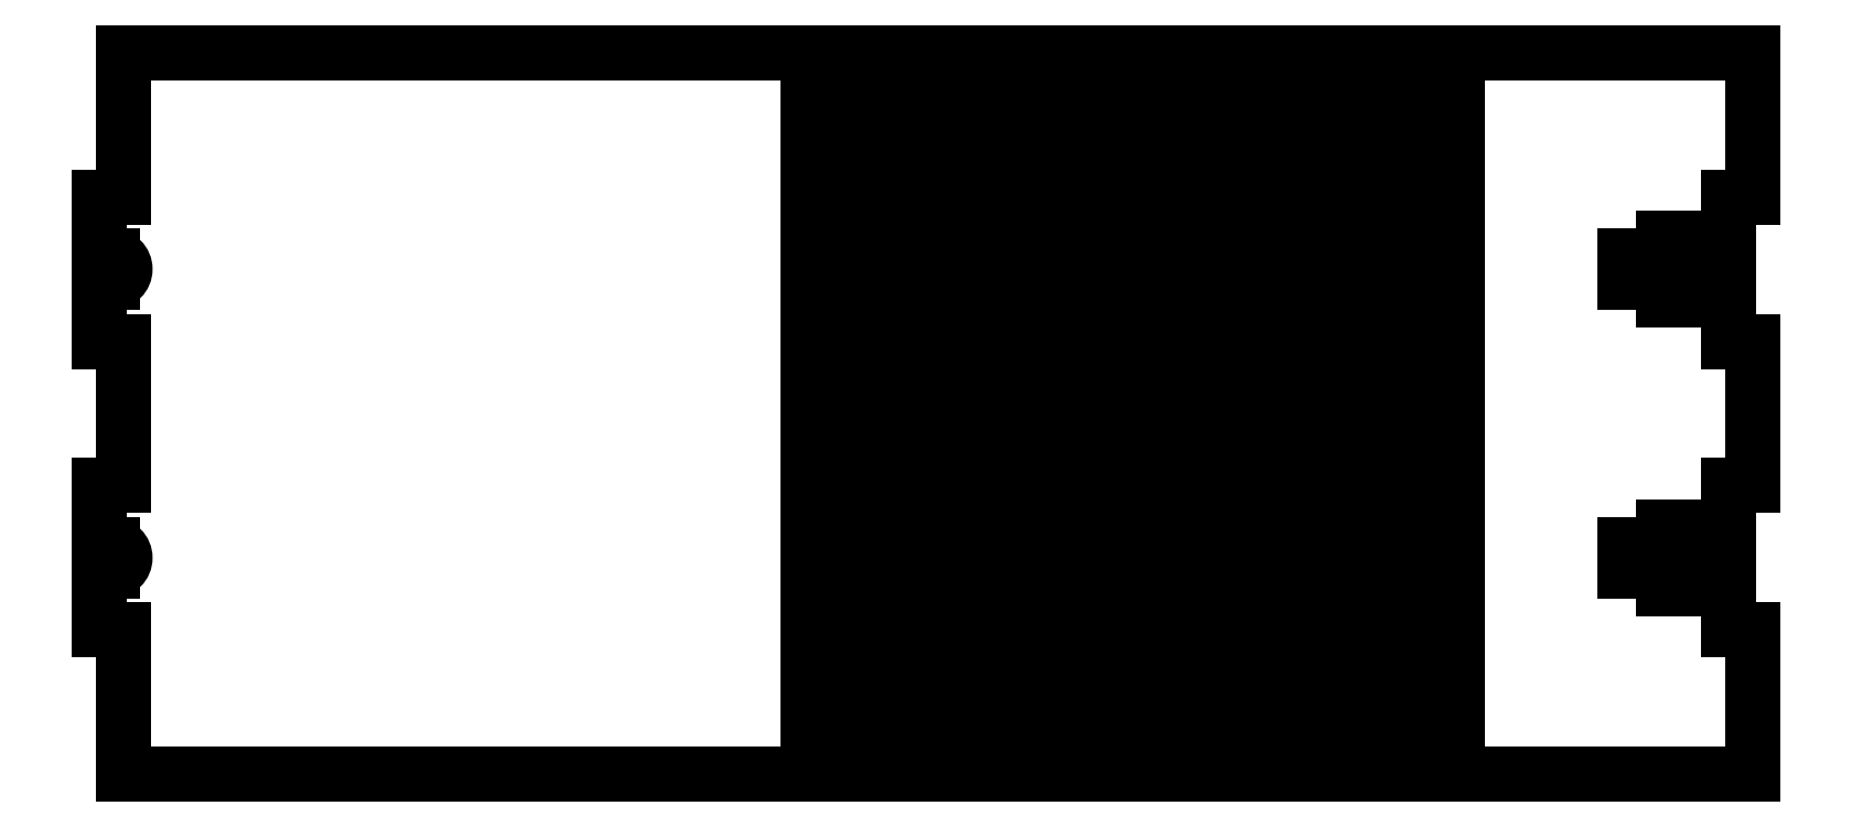
<metadata>
{"format":"dxf","ext":"dxf","renderer":"ezdxf+matplotlib","layout":"modelspace","background":"white","min_lineweight":24,"dpi":150}
</metadata>
<code>
0
SECTION
2
ENTITIES
0
LINE
360
10000048
8
VISIBLE
10
6.44
20
-3.333
30
0.12
11
6.59
21
-3.333
31
0.12
0
LINE
360
1000004A
8
VISIBLE
10
6.44
20
-3.333
30
0.12
11
6.44
21
-1.833
31
0.12
0
LINE
360
1000004C
8
VISIBLE
10
6.44
20
-1.833
30
0.12
11
6.59
21
-1.833
31
0.12
0
LINE
360
1000004E
8
VISIBLE
10
6.59
20
-3.333
30
0.12
11
6.59
21
-1.833
31
0.12
0
LINE
360
10000050
8
VISIBLE
10
6.44
20
-1.667
30
0.12
11
6.59
21
-1.667
31
0.12
0
LINE
360
10000052
8
VISIBLE
10
6.44
20
-1.667
30
0.12
11
6.44
21
-0.1667
31
0.12
0
LINE
360
10000054
8
VISIBLE
10
6.44
20
-0.1667
30
0.12
11
6.59
21
-0.1667
31
0.12
0
LINE
360
10000056
8
VISIBLE
10
6.59
20
-1.667
30
0.12
11
6.59
21
-0.1667
31
0.12
0
LINE
360
10000058
8
VISIBLE
10
4.94
20
-3.333
30
0.12
11
5.09
21
-3.333
31
0.12
0
LINE
360
1000005A
8
VISIBLE
10
4.94
20
-3.333
30
0.12
11
4.94
21
-1.833
31
0.12
0
LINE
360
1000005C
8
VISIBLE
10
4.94
20
-1.833
30
0.12
11
5.09
21
-1.833
31
0.12
0
LINE
360
1000005E
8
VISIBLE
10
5.09
20
-3.333
30
0.12
11
5.09
21
-1.833
31
0.12
0
LINE
360
10000060
8
VISIBLE
10
4.94
20
-1.667
30
0.12
11
5.09
21
-1.667
31
0.12
0
LINE
360
10000062
8
VISIBLE
10
4.94
20
-1.667
30
0.12
11
4.94
21
-0.1667
31
0.12
0
LINE
360
10000064
8
VISIBLE
10
4.94
20
-0.1667
30
0.12
11
5.09
21
-0.1667
31
0.12
0
LINE
360
10000066
8
VISIBLE
10
5.09
20
-1.667
30
0.12
11
5.09
21
-0.1667
31
0.12
0
LINE
360
10000068
8
VISIBLE
10
5.44
20
-3.333
30
0.12
11
5.59
21
-3.333
31
0.12
0
LINE
360
1000006A
8
VISIBLE
10
5.44
20
-3.333
30
0.12
11
5.44
21
-1.833
31
0.12
0
LINE
360
1000006C
8
VISIBLE
10
5.44
20
-1.833
30
0.12
11
5.59
21
-1.833
31
0.12
0
LINE
360
1000006E
8
VISIBLE
10
5.59
20
-3.333
30
0.12
11
5.59
21
-1.833
31
0.12
0
LINE
360
10000070
8
VISIBLE
10
5.44
20
-1.667
30
0.12
11
5.59
21
-1.667
31
0.12
0
LINE
360
10000072
8
VISIBLE
10
5.44
20
-1.667
30
0.12
11
5.44
21
-0.1667
31
0.12
0
LINE
360
10000074
8
VISIBLE
10
5.44
20
-0.1667
30
0.12
11
5.59
21
-0.1667
31
0.12
0
LINE
360
10000076
8
VISIBLE
10
5.59
20
-1.667
30
0.12
11
5.59
21
-0.1667
31
0.12
0
LINE
360
10000078
8
VISIBLE
10
5.94
20
-3.333
30
0.12
11
6.09
21
-3.333
31
0.12
0
LINE
360
1000007A
8
VISIBLE
10
5.94
20
-3.333
30
0.12
11
5.94
21
-1.833
31
0.12
0
LINE
360
1000007C
8
VISIBLE
10
5.94
20
-1.833
30
0.12
11
6.09
21
-1.833
31
0.12
0
LINE
360
1000007E
8
VISIBLE
10
6.09
20
-3.333
30
0.12
11
6.09
21
-1.833
31
0.12
0
LINE
360
10000080
8
VISIBLE
10
5.94
20
-1.667
30
0.12
11
6.09
21
-1.667
31
0.12
0
LINE
360
10000082
8
VISIBLE
10
5.94
20
-1.667
30
0.12
11
5.94
21
-0.1667
31
0.12
0
LINE
360
10000084
8
VISIBLE
10
5.94
20
-0.1667
30
0.12
11
6.09
21
-0.1667
31
0.12
0
LINE
360
10000086
8
VISIBLE
10
6.09
20
-1.667
30
0.12
11
6.09
21
-0.1667
31
0.12
0
LINE
360
10000088
8
VISIBLE
10
4.44
20
-3.333
30
0.12
11
4.59
21
-3.333
31
0.12
0
LINE
360
1000008A
8
VISIBLE
10
4.44
20
-3.333
30
0.12
11
4.44
21
-1.833
31
0.12
0
LINE
360
1000008C
8
VISIBLE
10
4.44
20
-1.833
30
0.12
11
4.59
21
-1.833
31
0.12
0
LINE
360
1000008E
8
VISIBLE
10
4.59
20
-3.333
30
0.12
11
4.59
21
-1.833
31
0.12
0
LINE
360
10000090
8
VISIBLE
10
4.44
20
-1.667
30
0.12
11
4.59
21
-1.667
31
0.12
0
LINE
360
10000092
8
VISIBLE
10
4.44
20
-1.667
30
0.12
11
4.44
21
-0.1667
31
0.12
0
LINE
360
10000094
8
VISIBLE
10
4.44
20
-0.1667
30
0.12
11
4.59
21
-0.1667
31
0.12
0
LINE
360
10000096
8
VISIBLE
10
4.59
20
-1.667
30
0.12
11
4.59
21
-0.1667
31
0.12
0
LINE
360
10000098
8
VISIBLE
10
3.94
20
-1.667
30
0.12
11
4.09
21
-1.667
31
0.12
0
LINE
360
1000009A
8
VISIBLE
10
3.94
20
-1.667
30
0.12
11
3.94
21
-0.1667
31
0.12
0
LINE
360
1000009C
8
VISIBLE
10
3.94
20
-0.1667
30
0.12
11
4.09
21
-0.1667
31
0.12
0
LINE
360
1000009E
8
VISIBLE
10
4.09
20
-1.667
30
0.12
11
4.09
21
-0.1667
31
0.12
0
LINE
360
100000A0
8
VISIBLE
10
3.94
20
-3.333
30
0.12
11
4.09
21
-3.333
31
0.12
0
LINE
360
100000A2
8
VISIBLE
10
3.94
20
-3.333
30
0.12
11
3.94
21
-1.833
31
0.12
0
LINE
360
100000A4
8
VISIBLE
10
3.94
20
-1.833
30
0.12
11
4.09
21
-1.833
31
0.12
0
LINE
360
100000A6
8
VISIBLE
10
4.09
20
-3.333
30
0.12
11
4.09
21
-1.833
31
0.12
0
LINE
360
100000A8
8
VISIBLE
10
3.44
20
-1.667
30
0.12
11
3.59
21
-1.667
31
0.12
0
LINE
360
100000AA
8
VISIBLE
10
3.44
20
-1.667
30
0.12
11
3.44
21
-0.1667
31
0.12
0
LINE
360
100000AC
8
VISIBLE
10
3.44
20
-0.1667
30
0.12
11
3.59
21
-0.1667
31
0.12
0
LINE
360
100000AE
8
VISIBLE
10
3.59
20
-1.667
30
0.12
11
3.59
21
-0.1667
31
0.12
0
LINE
360
100000B0
8
VISIBLE
10
3.44
20
-3.333
30
0.12
11
3.44
21
-1.833
31
0.12
0
LINE
360
100000B2
8
VISIBLE
10
3.44
20
-1.833
30
0.12
11
3.59
21
-1.833
31
0.12
0
LINE
360
100000B4
8
VISIBLE
10
3.59
20
-3.333
30
0.12
11
3.59
21
-1.833
31
0.12
0
LINE
360
100000B6
8
VISIBLE
10
3.44
20
-3.333
30
0.12
11
3.59
21
-3.333
31
0.12
0
LINE
360
100000B8
8
VISIBLE
10
3.69
20
-1
30
0.12
11
3.69
21
-2.5
31
0.12
0
LINE
360
100000BA
8
VISIBLE
10
3.69
20
-1
30
0.12
11
3.84
21
-1
31
0.12
0
LINE
360
100000BC
8
VISIBLE
10
3.84
20
-1
30
0.12
11
3.84
21
-2.5
31
0.12
0
LINE
360
100000BE
8
VISIBLE
10
3.69
20
-2.5
30
0.12
11
3.84
21
-2.5
31
0.12
0
LINE
360
100000C0
8
VISIBLE
10
4.69
20
-1
30
0.12
11
4.69
21
-2.5
31
0.12
0
LINE
360
100000C2
8
VISIBLE
10
4.69
20
-1
30
0.12
11
4.84
21
-1
31
0.12
0
LINE
360
100000C4
8
VISIBLE
10
4.84
20
-1
30
0.12
11
4.84
21
-2.5
31
0.12
0
LINE
360
100000C6
8
VISIBLE
10
4.69
20
-2.5
30
0.12
11
4.84
21
-2.5
31
0.12
0
LINE
360
100000C8
8
VISIBLE
10
4.19
20
-1
30
0.12
11
4.19
21
-2.5
31
0.12
0
LINE
360
100000CA
8
VISIBLE
10
4.19
20
-1
30
0.12
11
4.34
21
-1
31
0.12
0
LINE
360
100000CC
8
VISIBLE
10
4.34
20
-1
30
0.12
11
4.34
21
-2.5
31
0.12
0
LINE
360
100000CE
8
VISIBLE
10
4.19
20
-2.5
30
0.12
11
4.34
21
-2.5
31
0.12
0
LINE
360
100000D0
8
VISIBLE
10
5.69
20
-1
30
0.12
11
5.69
21
-2.5
31
0.12
0
LINE
360
100000D2
8
VISIBLE
10
5.69
20
-1
30
0.12
11
5.84
21
-1
31
0.12
0
LINE
360
100000D4
8
VISIBLE
10
5.84
20
-1
30
0.12
11
5.84
21
-2.5
31
0.12
0
LINE
360
100000D6
8
VISIBLE
10
5.69
20
-2.5
30
0.12
11
5.84
21
-2.5
31
0.12
0
LINE
360
100000D8
8
VISIBLE
10
5.19
20
-1
30
0.12
11
5.19
21
-2.5
31
0.12
0
LINE
360
100000DA
8
VISIBLE
10
5.19
20
-1
30
0.12
11
5.34
21
-1
31
0.12
0
LINE
360
100000DC
8
VISIBLE
10
5.34
20
-1
30
0.12
11
5.34
21
-2.5
31
0.12
0
LINE
360
100000DE
8
VISIBLE
10
5.19
20
-2.5
30
0.12
11
5.34
21
-2.5
31
0.12
0
LINE
360
1e+05
8
VISIBLE
10
6.19
20
-1
30
0.12
11
6.19
21
-2.5
31
0.12
0
LINE
360
1e+07
8
VISIBLE
10
6.19
20
-1
30
0.12
11
6.34
21
-1
31
0.12
0
LINE
360
1e+09
8
VISIBLE
10
6.34
20
-1
30
0.12
11
6.34
21
-2.5
31
0.12
0
LINE
360
1e+11
8
VISIBLE
10
6.19
20
-2.5
30
0.12
11
6.34
21
-2.5
31
0.12
0
ARC
360
1e+13
8
VISIBLE
10
0.0625
20
-1.05
30
0.12
40
0.0625
50
270
51
90
0
LINE
360
100000EA
8
VISIBLE
10
0.0625
20
-1.113
30
0.12
11
0
21
-1.113
31
0.12
0
LINE
360
100000EF
8
VISIBLE
10
0
20
-1.113
30
0.12
11
0
21
-1.4
31
0.12
0
LINE
360
100000F4
8
VISIBLE
10
0
20
-1.4
30
0.12
11
0.12
21
-1.4
31
0.12
0
LINE
360
100000F9
8
VISIBLE
10
0.12
20
-1.4
30
0.12
11
0.12
21
-2.1
31
0.12
0
LINE
360
100000FE
8
VISIBLE
10
1e-16
20
-2.1
30
0.12
11
0.12
21
-2.1
31
0.12
0
LINE
360
10000103
8
VISIBLE
10
1e-16
20
-2.1
30
0.12
11
0
21
-2.388
31
0.12
0
LINE
360
10000108
8
VISIBLE
10
0.0625
20
-2.388
30
0.12
11
0
21
-2.388
31
0.12
0
ARC
360
1000010D
8
VISIBLE
10
0.0625
20
-2.45
30
0.12
40
0.0625
50
270
51
90
0
LINE
360
1000010F
8
VISIBLE
10
0.0625
20
-2.513
30
0.12
11
0
21
-2.513
31
0.12
0
LINE
360
10000111
8
VISIBLE
10
0
20
-2.513
30
0.12
11
0
21
-2.8
31
0.12
0
LINE
360
10000113
8
VISIBLE
10
0
20
-2.8
30
0.12
11
0.12
21
-2.8
31
0.12
0
LINE
360
10000115
8
VISIBLE
10
0.12
20
-3.5
30
0.12
11
0.12
21
-2.8
31
0.12
0
LINE
360
10000117
8
VISIBLE
10
0.12
20
-3.5
30
0.12
11
3.69
21
-3.5
31
0.12
0
LINE
360
10000119
8
VISIBLE
10
3.69
20
-2.667
30
0.12
11
3.69
21
-3.5
31
0.12
0
LINE
360
1000011B
8
VISIBLE
10
3.69
20
-2.667
30
0.12
11
3.84
21
-2.667
31
0.12
0
LINE
360
1000011D
8
VISIBLE
10
3.84
20
-2.667
30
0.12
11
3.84
21
-3.5
31
0.12
0
LINE
360
1000011F
8
VISIBLE
10
3.84
20
-3.5
30
0.12
11
4.19
21
-3.5
31
0.12
0
LINE
360
10000121
8
VISIBLE
10
4.19
20
-2.667
30
0.12
11
4.19
21
-3.5
31
0.12
0
LINE
360
10000123
8
VISIBLE
10
4.19
20
-2.667
30
0.12
11
4.34
21
-2.667
31
0.12
0
LINE
360
10000128
8
VISIBLE
10
4.34
20
-2.667
30
0.12
11
4.34
21
-3.5
31
0.12
0
LINE
360
1000012D
8
VISIBLE
10
4.34
20
-3.5
30
0.12
11
4.69
21
-3.5
31
0.12
0
LINE
360
10000132
8
VISIBLE
10
4.69
20
-2.667
30
0.12
11
4.69
21
-3.5
31
0.12
0
LINE
360
10000137
8
VISIBLE
10
4.69
20
-2.667
30
0.12
11
4.84
21
-2.667
31
0.12
0
LINE
360
1000013C
8
VISIBLE
10
4.84
20
-2.667
30
0.12
11
4.84
21
-3.5
31
0.12
0
LINE
360
10000141
8
VISIBLE
10
4.84
20
-3.5
30
0.12
11
5.19
21
-3.5
31
0.12
0
LINE
360
10000146
8
VISIBLE
10
5.19
20
-2.667
30
0.12
11
5.19
21
-3.5
31
0.12
0
LINE
360
1000014B
8
VISIBLE
10
5.19
20
-2.667
30
0.12
11
5.34
21
-2.667
31
0.12
0
LINE
360
10000150
8
VISIBLE
10
5.34
20
-2.667
30
0.12
11
5.34
21
-3.5
31
0.12
0
LINE
360
10000155
8
VISIBLE
10
5.34
20
-3.5
30
0.12
11
5.69
21
-3.5
31
0.12
0
LINE
360
1000015A
8
VISIBLE
10
5.69
20
-2.667
30
0.12
11
5.69
21
-3.5
31
0.12
0
LINE
360
1000015F
8
VISIBLE
10
5.69
20
-2.667
30
0.12
11
5.84
21
-2.667
31
0.12
0
LINE
360
10000164
8
VISIBLE
10
5.84
20
-2.667
30
0.12
11
5.84
21
-3.5
31
0.12
0
LINE
360
10000169
8
VISIBLE
10
5.84
20
-3.5
30
0.12
11
6.19
21
-3.5
31
0.12
0
LINE
360
1000016E
8
VISIBLE
10
6.19
20
-2.667
30
0.12
11
6.19
21
-3.5
31
0.12
0
LINE
360
10000173
8
VISIBLE
10
6.19
20
-2.667
30
0.12
11
6.34
21
-2.667
31
0.12
0
LINE
360
10000178
8
VISIBLE
10
6.34
20
-2.667
30
0.12
11
6.34
21
-3.5
31
0.12
0
LINE
360
1000017D
8
VISIBLE
10
6.34
20
-3.5
30
0.12
11
8.022
21
-3.5
31
0.12
0
LINE
360
10000182
8
VISIBLE
10
8.022
20
-2.8
30
0.12
11
8.022
21
-3.5
31
0.12
0
LINE
360
10000187
8
VISIBLE
10
8.022
20
-2.8
30
0.12
11
7.902
21
-2.8
31
0.12
0
LINE
360
1000018C
8
VISIBLE
10
7.902
20
-2.8
30
0.12
11
7.902
21
-2.515
31
0.12
0
LINE
360
10000191
8
VISIBLE
10
7.714
20
-2.515
30
0.12
11
7.902
21
-2.515
31
0.12
0
LINE
360
10000196
8
VISIBLE
10
7.714
20
-2.6
30
0.12
11
7.714
21
-2.515
31
0.12
0
LINE
360
1000019B
8
VISIBLE
10
7.714
20
-2.6
30
0.12
11
7.589
21
-2.6
31
0.12
0
LINE
360
100001A0
8
VISIBLE
10
7.589
20
-2.6
30
0.12
11
7.589
21
-2.515
31
0.12
0
LINE
360
100001A5
8
VISIBLE
10
7.402
20
-2.515
30
0.12
11
7.589
21
-2.515
31
0.12
0
LINE
360
100001AA
8
VISIBLE
10
7.402
20
-2.515
30
0.12
11
7.402
21
-2.385
31
0.12
0
LINE
360
100001AF
8
VISIBLE
10
7.402
20
-2.385
30
0.12
11
7.589
21
-2.385
31
0.12
0
LINE
360
100001B4
8
VISIBLE
10
7.589
20
-2.385
30
0.12
11
7.589
21
-2.3
31
0.12
0
LINE
360
100001B9
8
VISIBLE
10
7.714
20
-2.3
30
0.12
11
7.589
21
-2.3
31
0.12
0
LINE
360
100001BE
8
VISIBLE
10
7.714
20
-2.385
30
0.12
11
7.714
21
-2.3
31
0.12
0
LINE
360
100001C3
8
VISIBLE
10
7.714
20
-2.385
30
0.12
11
7.902
21
-2.385
31
0.12
0
LINE
360
100001C8
8
VISIBLE
10
7.902
20
-2.385
30
0.12
11
7.902
21
-2.1
31
0.12
0
LINE
360
100001CD
8
VISIBLE
10
8.022
20
-2.1
30
0.12
11
7.902
21
-2.1
31
0.12
0
LINE
360
100001D2
8
VISIBLE
10
8.022
20
-1.4
30
0.12
11
8.022
21
-2.1
31
0.12
0
LINE
360
100001D7
8
VISIBLE
10
8.022
20
-1.4
30
0.12
11
7.902
21
-1.4
31
0.12
0
LINE
360
100001DC
8
VISIBLE
10
7.902
20
-1.115
30
0.12
11
7.902
21
-1.4
31
0.12
0
LINE
360
1e+06
8
VISIBLE
10
7.714
20
-1.115
30
0.12
11
7.902
21
-1.115
31
0.12
0
LINE
360
1e+11
8
VISIBLE
10
7.714
20
-1.2
30
0.12
11
7.714
21
-1.115
31
0.12
0
LINE
360
100001EB
8
VISIBLE
10
7.714
20
-1.2
30
0.12
11
7.589
21
-1.2
31
0.12
0
LINE
360
100001F0
8
VISIBLE
10
7.589
20
-1.2
30
0.12
11
7.589
21
-1.115
31
0.12
0
LINE
360
100001F5
8
VISIBLE
10
7.402
20
-1.115
30
0.12
11
7.589
21
-1.115
31
0.12
0
LINE
360
100001FA
8
VISIBLE
10
7.402
20
-1.115
30
0.12
11
7.402
21
-0.985
31
0.12
0
LINE
360
100001FF
8
VISIBLE
10
7.402
20
-0.985
30
0.12
11
7.589
21
-0.985
31
0.12
0
LINE
360
10000204
8
VISIBLE
10
7.589
20
-0.985
30
0.12
11
7.589
21
-0.9
31
0.12
0
LINE
360
10000209
8
VISIBLE
10
7.714
20
-0.9
30
0.12
11
7.589
21
-0.9
31
0.12
0
LINE
360
1000020E
8
VISIBLE
10
7.714
20
-0.985
30
0.12
11
7.714
21
-0.9
31
0.12
0
LINE
360
10000213
8
VISIBLE
10
7.714
20
-0.985
30
0.12
11
7.902
21
-0.985
31
0.12
0
LINE
360
10000218
8
VISIBLE
10
7.902
20
-0.7
30
0.12
11
7.902
21
-0.985
31
0.12
0
LINE
360
1000021D
8
VISIBLE
10
8.022
20
-0.7
30
0.12
11
7.902
21
-0.7
31
0.12
0
LINE
360
10000222
8
VISIBLE
10
8.022
20
0
30
0.12
11
8.022
21
-0.7
31
0.12
0
POLYLINE
360
10000229
8
VISIBLE
66
     1
10
0
20
0
30
0
70
     8
0
VERTEX
8
VISIBLE
10
6.59
20
0
30
0.12
70
    32
0
VERTEX
8
VISIBLE
10
8.022
20
0
30
0.12
70
    32
0
SEQEND
8
VISIBLE
0
LINE
360
1000022C
8
VISIBLE
10
6.44
20
0
30
0.12
11
6.59
21
0
31
0.12
0
POLYLINE
360
10000233
8
VISIBLE
66
     1
10
0
20
0
30
0
70
     8
0
VERTEX
8
VISIBLE
10
6.34
20
0
30
0.12
70
    32
0
VERTEX
8
VISIBLE
10
6.44
20
0
30
0.12
70
    32
0
SEQEND
8
VISIBLE
0
LINE
360
10000236
8
VISIBLE
10
6.34
20
0
30
0.12
11
6.34
21
-0.8333
31
0.12
0
LINE
360
10000238
8
VISIBLE
10
6.19
20
-0.8333
30
0.12
11
6.34
21
-0.8333
31
0.12
0
LINE
360
1000023A
8
VISIBLE
10
6.19
20
0
30
0.12
11
6.19
21
-0.8333
31
0.12
0
POLYLINE
360
1000023E
8
VISIBLE
66
     1
10
0
20
0
30
0
70
     8
0
VERTEX
8
VISIBLE
10
6.09
20
3e-16
30
0.12
70
    32
0
VERTEX
8
VISIBLE
10
6.19
20
0
30
0.12
70
    32
0
SEQEND
8
VISIBLE
0
LINE
360
10000241
8
VISIBLE
10
5.94
20
0
30
0.12
11
6.09
21
0
31
0.12
0
POLYLINE
360
10000245
8
VISIBLE
66
     1
10
0
20
0
30
0
70
     8
0
VERTEX
8
VISIBLE
10
5.84
20
0
30
0.12
70
    32
0
VERTEX
8
VISIBLE
10
5.94
20
0
30
0.12
70
    32
0
SEQEND
8
VISIBLE
0
LINE
360
10000248
8
VISIBLE
10
5.84
20
0
30
0.12
11
5.84
21
-0.8333
31
0.12
0
LINE
360
1000024A
8
VISIBLE
10
5.69
20
-0.8333
30
0.12
11
5.84
21
-0.8333
31
0.12
0
LINE
360
1000024C
8
VISIBLE
10
5.69
20
0
30
0.12
11
5.69
21
-0.8333
31
0.12
0
POLYLINE
360
10000250
8
VISIBLE
66
     1
10
0
20
0
30
0
70
     8
0
VERTEX
8
VISIBLE
10
5.59
20
0
30
0.12
70
    32
0
VERTEX
8
VISIBLE
10
5.69
20
0
30
0.12
70
    32
0
SEQEND
8
VISIBLE
0
LINE
360
10000253
8
VISIBLE
10
5.44
20
0
30
0.12
11
5.59
21
0
31
0.12
0
POLYLINE
360
10000257
8
VISIBLE
66
     1
10
0
20
0
30
0
70
     8
0
VERTEX
8
VISIBLE
10
5.34
20
0
30
0.12
70
    32
0
VERTEX
8
VISIBLE
10
5.44
20
0
30
0.12
70
    32
0
SEQEND
8
VISIBLE
0
LINE
360
1000025A
8
VISIBLE
10
5.34
20
0
30
0.12
11
5.34
21
-0.8333
31
0.12
0
LINE
360
1000025F
8
VISIBLE
10
5.19
20
-0.8333
30
0.12
11
5.34
21
-0.8333
31
0.12
0
LINE
360
10000264
8
VISIBLE
10
5.19
20
0
30
0.12
11
5.19
21
-0.8333
31
0.12
0
POLYLINE
360
1000026B
8
VISIBLE
66
     1
10
0
20
0
30
0
70
     8
0
VERTEX
8
VISIBLE
10
5.09
20
0
30
0.12
70
    32
0
VERTEX
8
VISIBLE
10
5.19
20
0
30
0.12
70
    32
0
SEQEND
8
VISIBLE
0
LINE
360
1000026E
8
VISIBLE
10
4.94
20
0
30
0.12
11
5.09
21
0
31
0.12
0
POLYLINE
360
10000275
8
VISIBLE
66
     1
10
0
20
0
30
0
70
     8
0
VERTEX
8
VISIBLE
10
4.84
20
0
30
0.12
70
    32
0
VERTEX
8
VISIBLE
10
4.94
20
0
30
0.12
70
    32
0
SEQEND
8
VISIBLE
0
LINE
360
10000278
8
VISIBLE
10
4.84
20
0
30
0.12
11
4.84
21
-0.8333
31
0.12
0
LINE
360
1000027D
8
VISIBLE
10
4.69
20
-0.8333
30
0.12
11
4.84
21
-0.8333
31
0.12
0
LINE
360
10000282
8
VISIBLE
10
4.69
20
0
30
0.12
11
4.69
21
-0.8333
31
0.12
0
POLYLINE
360
10000289
8
VISIBLE
66
     1
10
0
20
0
30
0
70
     8
0
VERTEX
8
VISIBLE
10
4.59
20
0
30
0.12
70
    32
0
VERTEX
8
VISIBLE
10
4.69
20
0
30
0.12
70
    32
0
SEQEND
8
VISIBLE
0
LINE
360
1000028C
8
VISIBLE
10
4.44
20
0
30
0.12
11
4.59
21
0
31
0.12
0
POLYLINE
360
10000293
8
VISIBLE
66
     1
10
0
20
0
30
0
70
     8
0
VERTEX
8
VISIBLE
10
4.34
20
0
30
0.12
70
    32
0
VERTEX
8
VISIBLE
10
4.44
20
0
30
0.12
70
    32
0
SEQEND
8
VISIBLE
0
LINE
360
10000296
8
VISIBLE
10
4.34
20
0
30
0.12
11
4.34
21
-0.8333
31
0.12
0
LINE
360
1000029B
8
VISIBLE
10
4.19
20
-0.8333
30
0.12
11
4.34
21
-0.8333
31
0.12
0
LINE
360
100002A0
8
VISIBLE
10
4.19
20
0
30
0.12
11
4.19
21
-0.8333
31
0.12
0
POLYLINE
360
100002A7
8
VISIBLE
66
     1
10
0
20
0
30
0
70
     8
0
VERTEX
8
VISIBLE
10
4.09
20
0
30
0.12
70
    32
0
VERTEX
8
VISIBLE
10
4.19
20
0
30
0.12
70
    32
0
SEQEND
8
VISIBLE
0
LINE
360
100002AA
8
VISIBLE
10
3.94
20
0
30
0.12
11
4.09
21
0
31
0.12
0
POLYLINE
360
100002B1
8
VISIBLE
66
     1
10
0
20
0
30
0
70
     8
0
VERTEX
8
VISIBLE
10
3.84
20
0
30
0.12
70
    32
0
VERTEX
8
VISIBLE
10
3.94
20
0
30
0.12
70
    32
0
SEQEND
8
VISIBLE
0
LINE
360
100002B4
8
VISIBLE
10
3.84
20
0
30
0.12
11
3.84
21
-0.8333
31
0.12
0
LINE
360
100002B9
8
VISIBLE
10
3.69
20
-0.8333
30
0.12
11
3.84
21
-0.8333
31
0.12
0
LINE
360
100002BE
8
VISIBLE
10
3.69
20
0
30
0.12
11
3.69
21
-0.8333
31
0.12
0
POLYLINE
360
100002C5
8
VISIBLE
66
     1
10
0
20
0
30
0
70
     8
0
VERTEX
8
VISIBLE
10
3.59
20
0
30
0.12
70
    32
0
VERTEX
8
VISIBLE
10
3.69
20
0
30
0.12
70
    32
0
SEQEND
8
VISIBLE
0
LINE
360
100002C8
8
VISIBLE
10
3.44
20
0
30
0.12
11
3.59
21
0
31
0.12
0
POLYLINE
360
100002CF
8
VISIBLE
66
     1
10
0
20
0
30
0
70
     8
0
VERTEX
8
VISIBLE
10
0.12
20
0
30
0.12
70
    32
0
VERTEX
8
VISIBLE
10
3.44
20
0
30
0.12
70
    32
0
SEQEND
8
VISIBLE
0
LINE
360
100002D2
8
VISIBLE
10
0.12
20
0
30
0.12
11
0.12
21
-0.7
31
0.12
0
LINE
360
100002D4
8
VISIBLE
10
0
20
-0.7
30
0.12
11
0.12
21
-0.7
31
0.12
0
LINE
360
100002D6
8
VISIBLE
10
0
20
-0.7
30
0.12
11
0
21
-0.9875
31
0.12
0
LINE
360
100002D8
8
VISIBLE
10
0.0625
20
-0.9875
30
0.12
11
0
21
-0.9875
31
0.12
0
ENDSEC
0
EOF

</code>
